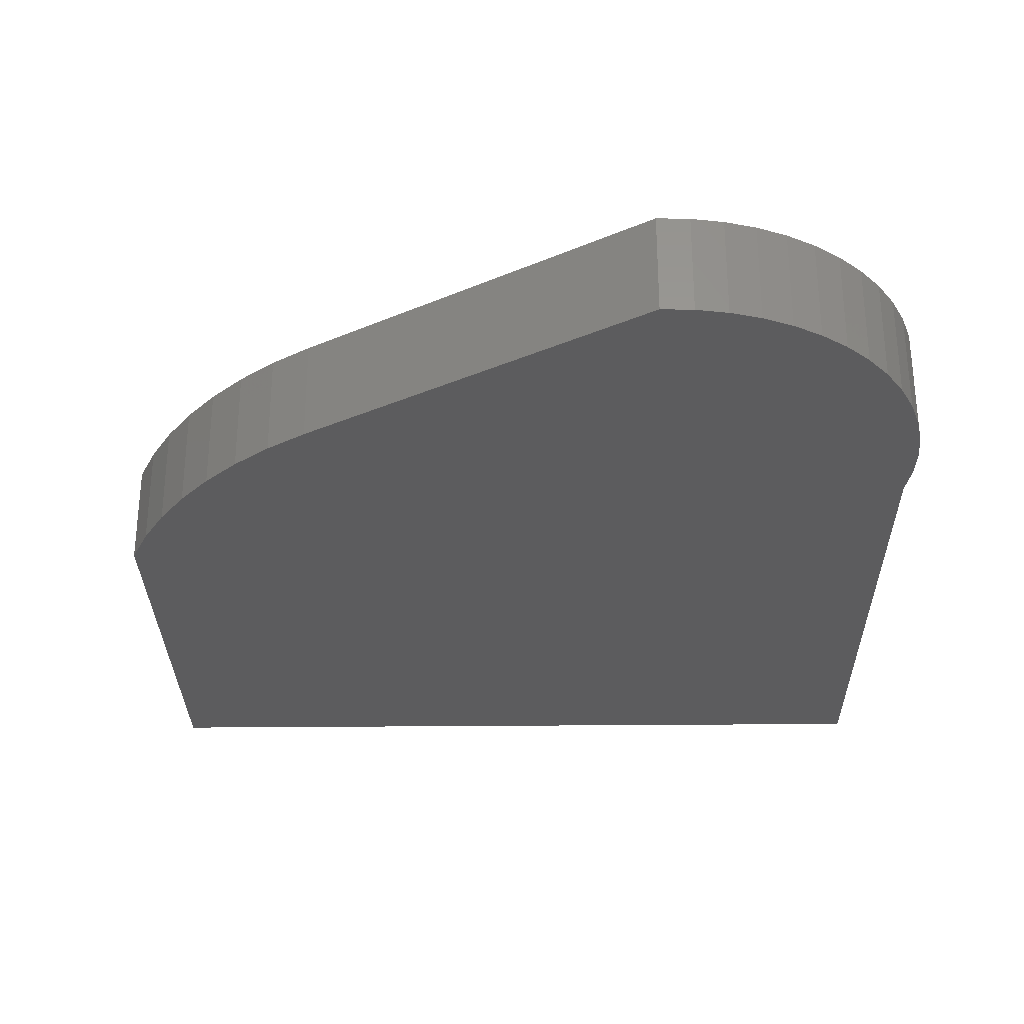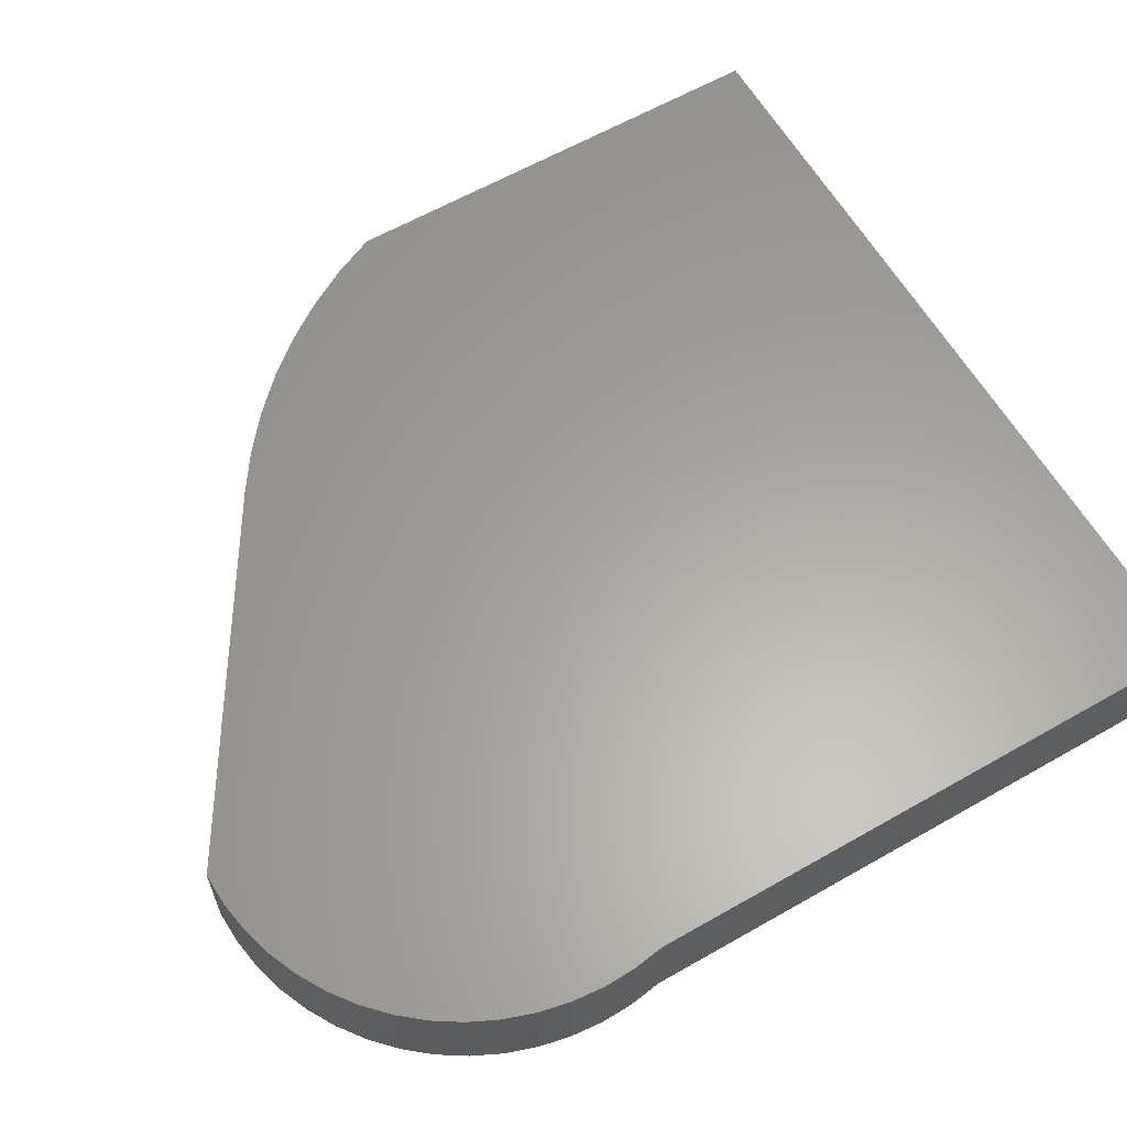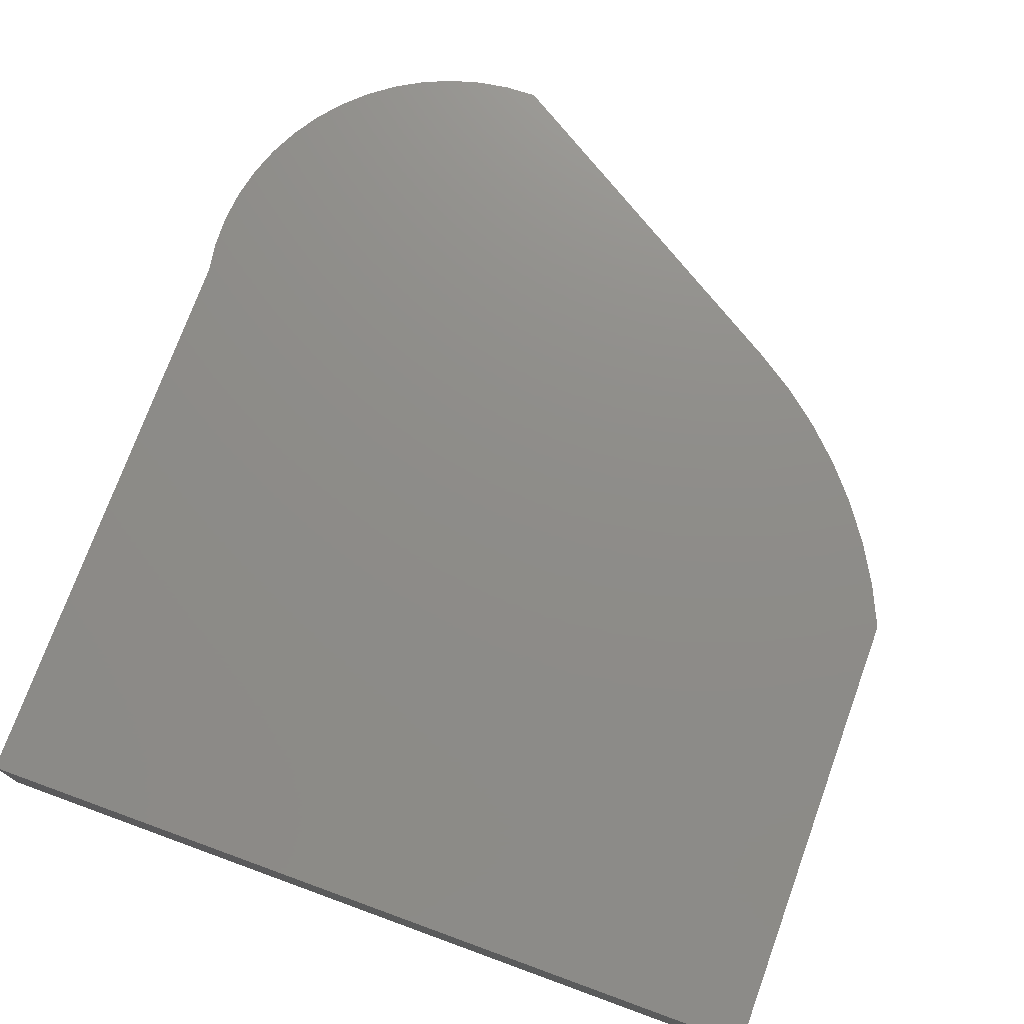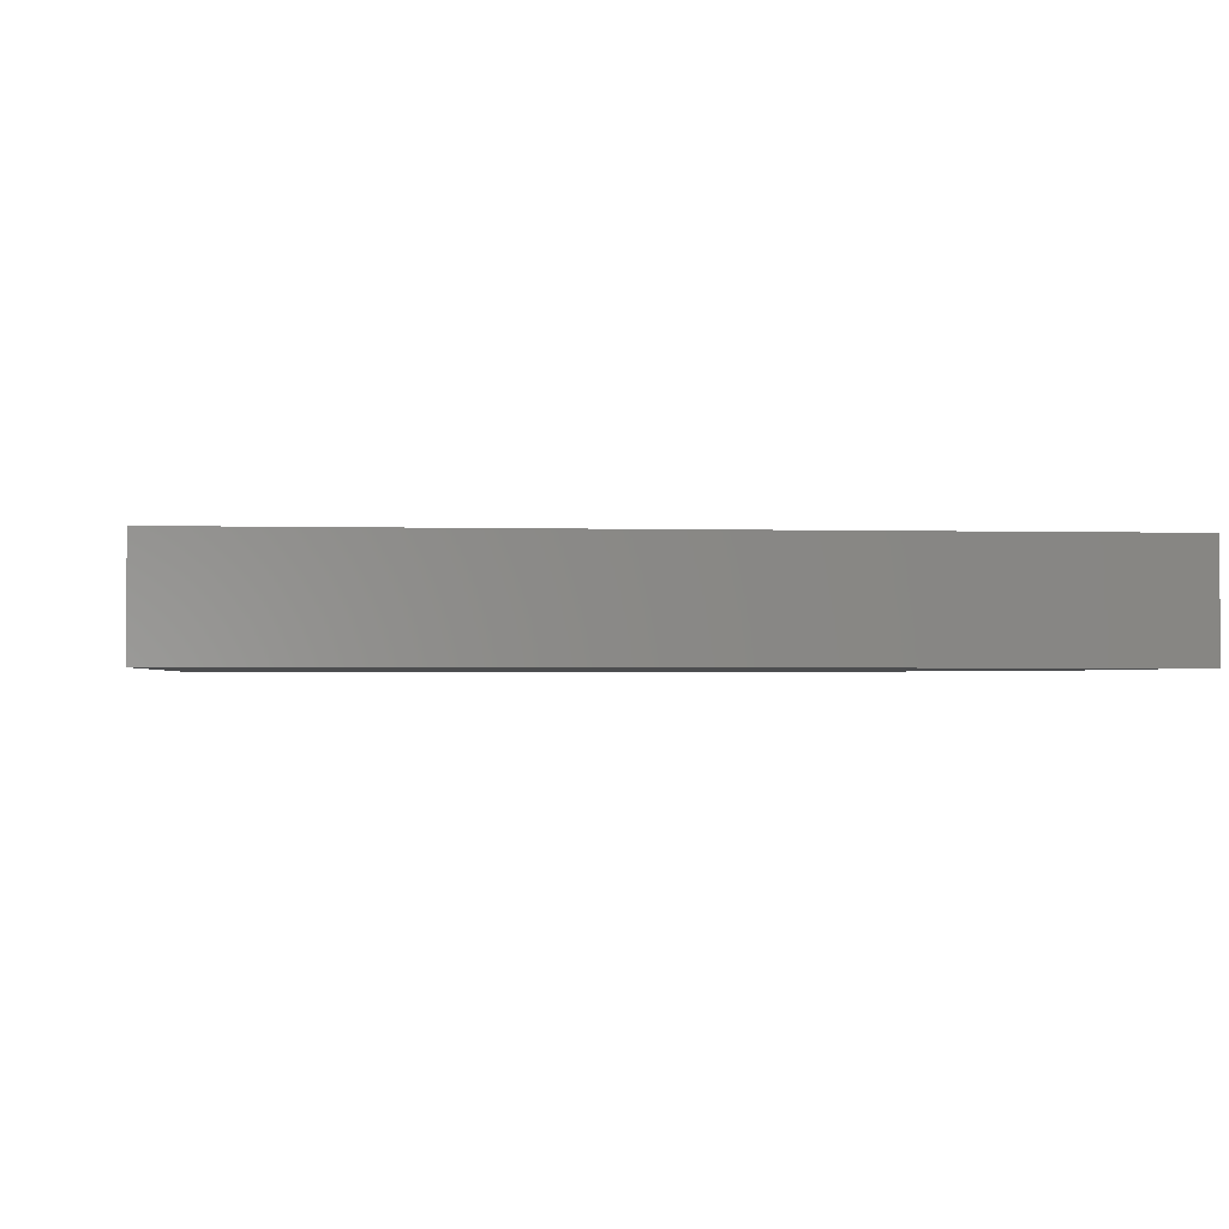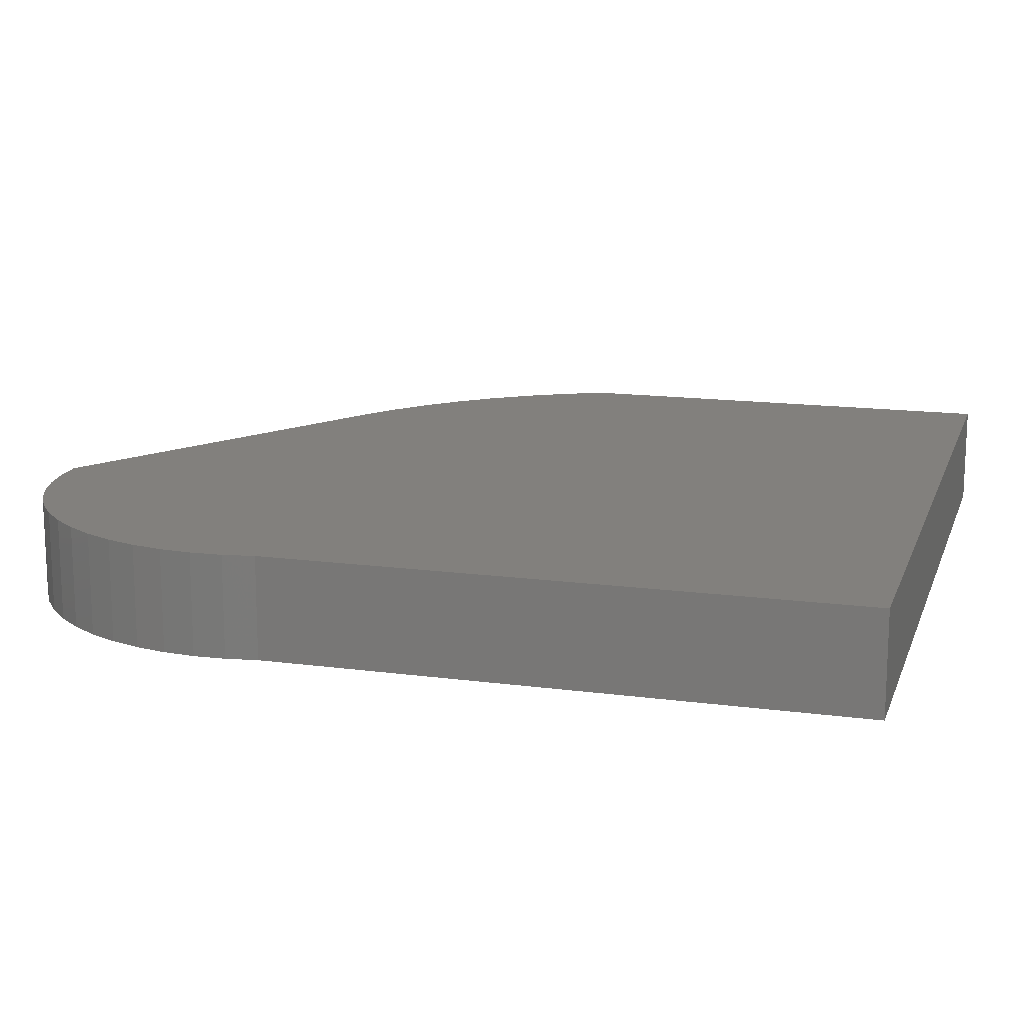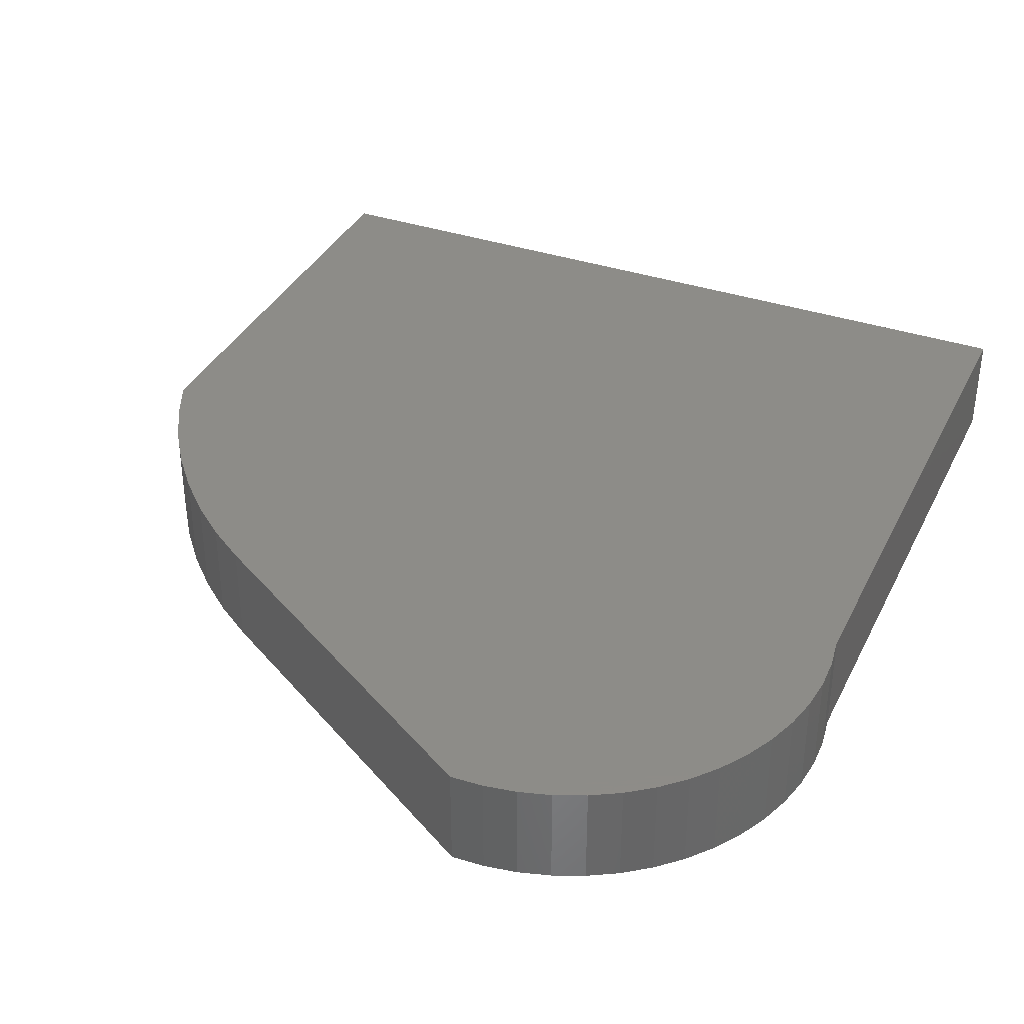
<metadata>
{"format":"stl","ext":"stl","renderer":"f3d","projection":"perspective","resolution":1024,"background":"white","views":[{"elev":-29.8,"azim":0.8,"up":"+Z"},{"elev":61.8,"azim":59.9,"up":"+Z"},{"elev":74.5,"azim":-160.0,"up":"+Z"},{"elev":-1.5,"azim":173.7,"up":"+Z"},{"elev":14.9,"azim":106.1,"up":"+Z"},{"elev":36.5,"azim":23.8,"up":"+Z"}]}
</metadata>
<code>
# stl→obj: 78 verts, 152 faces
v -0.4878 0.4357 -0.01587
v -0.506 0.4753 0.06349
v -0.506 0.4753 -0.01587
v -0.4878 0.4357 0.06349
v -0.4661 0.3978 -0.01587
v -0.4661 0.3978 0.06349
v -0.4411 0.3621 -0.01587
v -0.4411 0.3621 0.06349
v -0.4129 0.3288 -0.01587
v -0.4129 0.3288 0.06349
v -0.3818 0.2982 -0.01587
v -0.3818 0.2982 0.06349
v -0.3481 0.2705 -0.01587
v -0.3481 0.2705 0.06349
v -0.312 0.246 -0.01587
v -0.312 0.246 0.06349
v -0.506 0.8986 0.06349
v -0.506 0.8986 -0.01587
v 0.005467 0.05203 -0.01587
v 0.005467 0.05203 0.06349
v -0.506 0.4753 -0.03175
v -0.4878 0.4357 -0.03175
v -0.4661 0.3978 -0.03175
v -0.4411 0.3621 -0.03175
v -0.4129 0.3288 -0.03175
v -0.3818 0.2982 -0.03175
v -0.3481 0.2705 -0.03175
v -0.312 0.246 -0.03175
v 0.2104 0.1541 0.06349
v 0.1462 0.09285 0.06349
v 0.17 0.1107 0.06349
v 0.1915 0.1312 0.06349
v 0.2264 0.1792 0.06349
v 0.2489 0.2341 0.06349
v 0.2393 0.2059 0.06349
v 0.2551 0.2631 0.06349
v 0.2524 0.3519 0.06349
v 0.03517 0.05329 0.06349
v 0.0645 0.0581 0.06349
v 0.09305 0.06639 0.06349
v 0.1204 0.07803 0.06349
v 0.2577 0.2928 0.06349
v 0.2568 0.3225 0.06349
v 0.2524 0.8986 0.06349
v 0.2524 0.8986 -0.01587
v -0.506 0.8986 -0.03175
v 0.03517 0.05329 -0.01587
v 0.0645 0.0581 -0.01587
v 0.09305 0.06639 -0.01587
v 0.1204 0.07803 -0.01587
v 0.1462 0.09285 -0.01587
v 0.17 0.1107 -0.01587
v 0.1915 0.1312 -0.01587
v 0.2104 0.1541 -0.01587
v 0.2264 0.1792 -0.01587
v 0.2393 0.2059 -0.01587
v 0.2489 0.2341 -0.01587
v 0.2551 0.2631 -0.01587
v 0.2577 0.2928 -0.01587
v 0.2568 0.3225 -0.01587
v 0.2524 0.3519 -0.01587
v 0.005467 0.05203 -0.03175
v 0.2104 0.1541 -0.03175
v 0.17 0.1107 -0.03175
v 0.1462 0.09285 -0.03175
v 0.1915 0.1312 -0.03175
v 0.2264 0.1792 -0.03175
v 0.2489 0.2341 -0.03175
v 0.2393 0.2059 -0.03175
v 0.2551 0.2631 -0.03175
v 0.2524 0.3519 -0.03175
v 0.03517 0.05329 -0.03175
v 0.0645 0.0581 -0.03175
v 0.09305 0.06639 -0.03175
v 0.1204 0.07803 -0.03175
v 0.2577 0.2928 -0.03175
v 0.2568 0.3225 -0.03175
v 0.2524 0.8986 -0.03175
f 1 2 3
f 1 4 2
f 5 6 4
f 5 4 1
f 7 8 6
f 7 6 5
f 9 10 8
f 9 8 7
f 11 12 10
f 11 10 9
f 13 14 12
f 13 12 11
f 15 16 14
f 15 14 13
f 3 17 18
f 3 2 17
f 19 16 15
f 19 20 16
f 1 3 21
f 1 21 22
f 5 22 23
f 5 1 22
f 7 23 24
f 7 5 23
f 9 24 25
f 9 7 24
f 11 25 26
f 11 9 25
f 13 26 27
f 13 11 26
f 15 27 28
f 15 13 27
f 29 30 31
f 29 31 32
f 33 30 29
f 34 33 35
f 36 33 34
f 37 12 14
f 37 14 16
f 37 16 20
f 37 20 38
f 37 38 39
f 37 39 40
f 37 40 41
f 37 41 30
f 37 36 42
f 37 42 43
f 37 30 33
f 37 33 36
f 44 2 4
f 44 4 6
f 44 6 8
f 44 8 10
f 44 10 12
f 44 17 2
f 44 12 37
f 18 44 45
f 18 17 44
f 3 18 46
f 3 46 21
f 47 20 19
f 47 38 20
f 48 39 38
f 48 38 47
f 49 40 39
f 49 39 48
f 50 41 40
f 50 40 49
f 51 30 41
f 51 41 50
f 52 31 30
f 52 30 51
f 53 32 31
f 53 31 52
f 54 29 32
f 54 32 53
f 55 33 29
f 55 29 54
f 56 35 33
f 56 33 55
f 57 34 35
f 57 35 56
f 58 36 34
f 58 34 57
f 59 42 36
f 59 36 58
f 60 43 42
f 60 42 59
f 61 37 43
f 61 43 60
f 19 15 28
f 19 28 62
f 63 64 65
f 63 66 64
f 67 63 65
f 68 69 67
f 70 68 67
f 71 27 26
f 71 28 27
f 71 62 28
f 71 72 62
f 71 73 72
f 71 74 73
f 71 75 74
f 71 65 75
f 71 76 70
f 71 77 76
f 71 67 65
f 71 70 67
f 78 22 21
f 78 23 22
f 78 24 23
f 78 25 24
f 78 26 25
f 78 21 46
f 78 71 26
f 45 37 61
f 45 44 37
f 18 45 78
f 18 78 46
f 47 19 62
f 47 62 72
f 48 72 73
f 48 47 72
f 49 73 74
f 49 48 73
f 50 74 75
f 50 49 74
f 51 75 65
f 51 50 75
f 52 65 64
f 52 51 65
f 53 64 66
f 53 52 64
f 54 66 63
f 54 53 66
f 55 63 67
f 55 54 63
f 56 67 69
f 56 55 67
f 57 69 68
f 57 56 69
f 58 68 70
f 58 57 68
f 59 70 76
f 59 58 70
f 60 76 77
f 60 59 76
f 61 77 71
f 61 60 77
f 45 61 71
f 45 71 78

</code>
